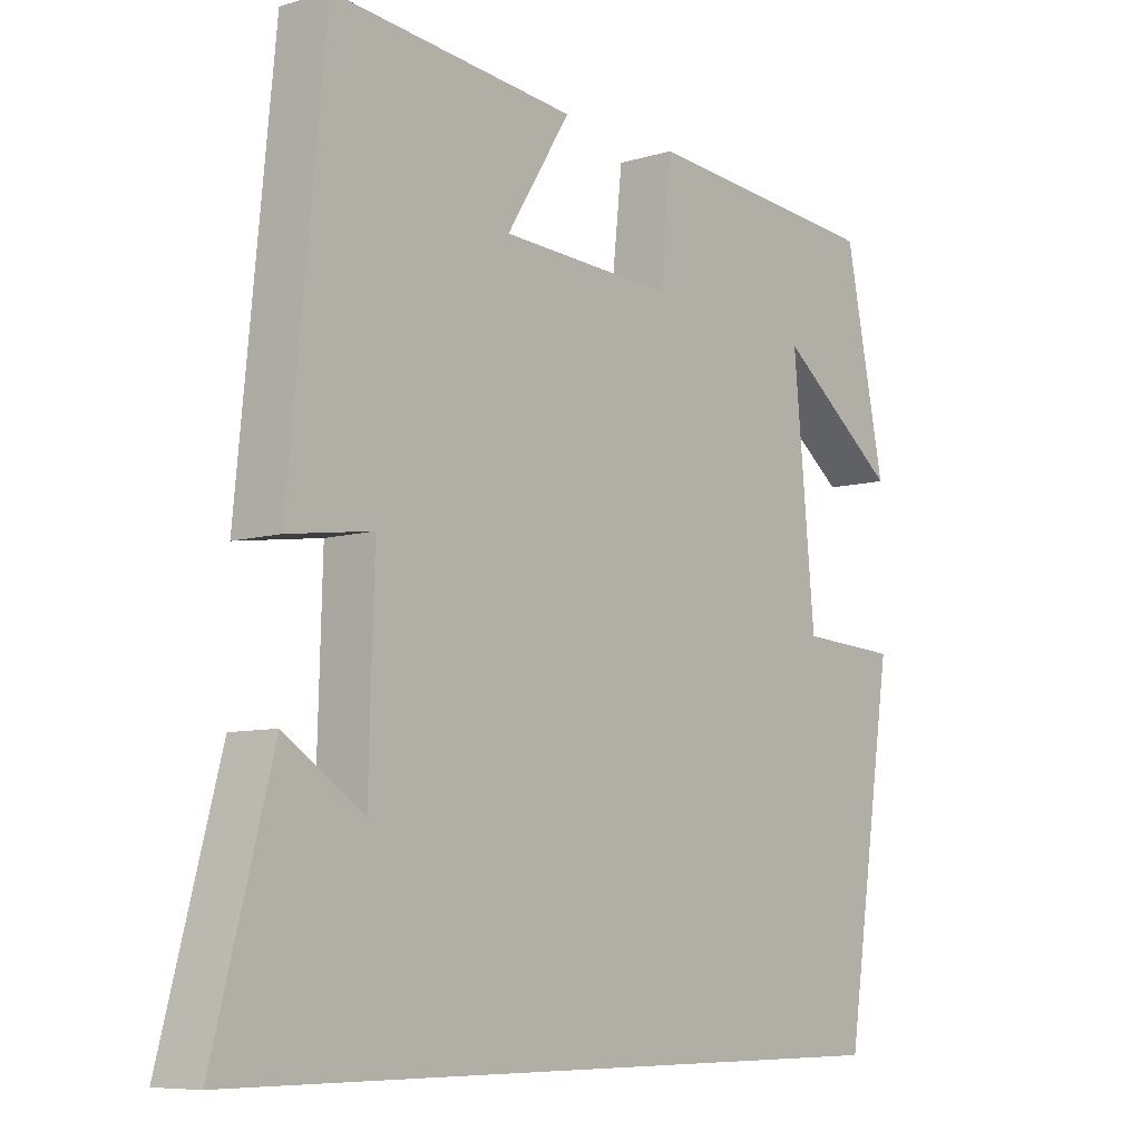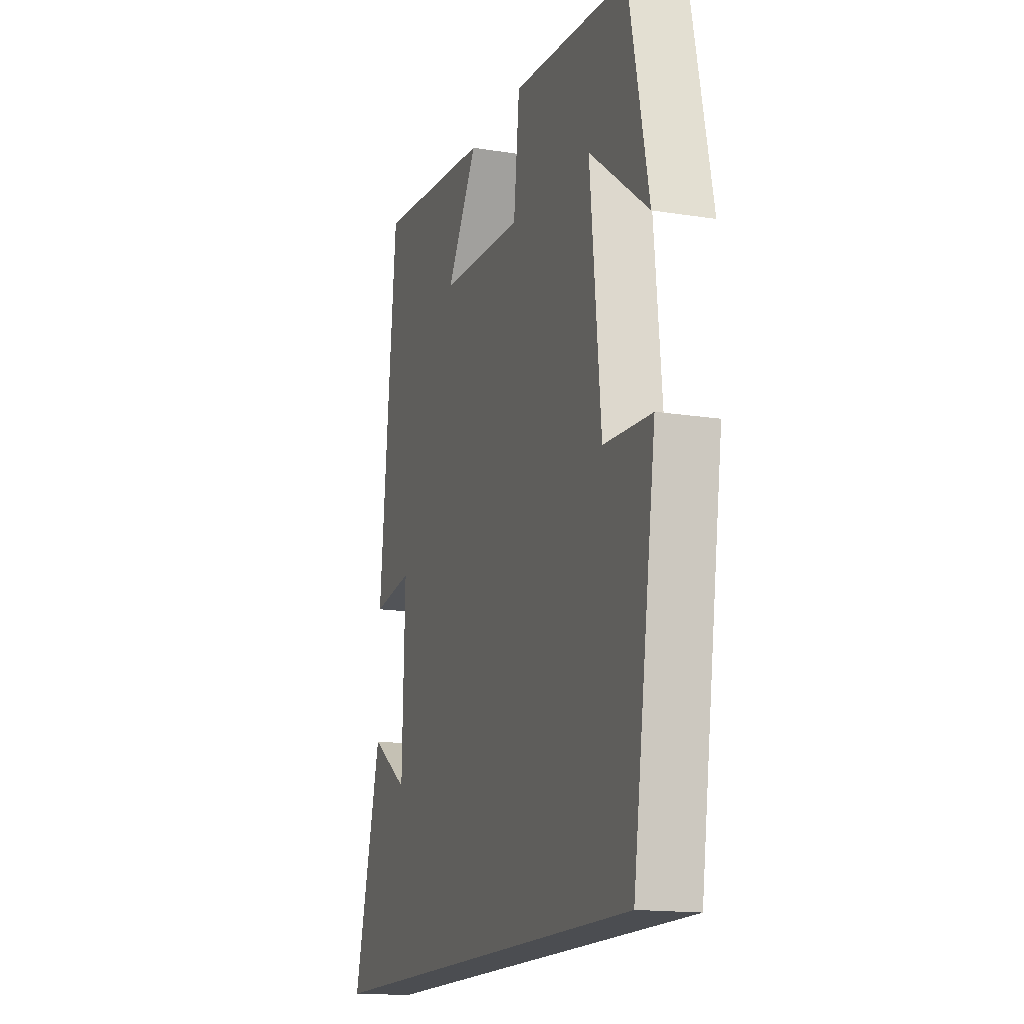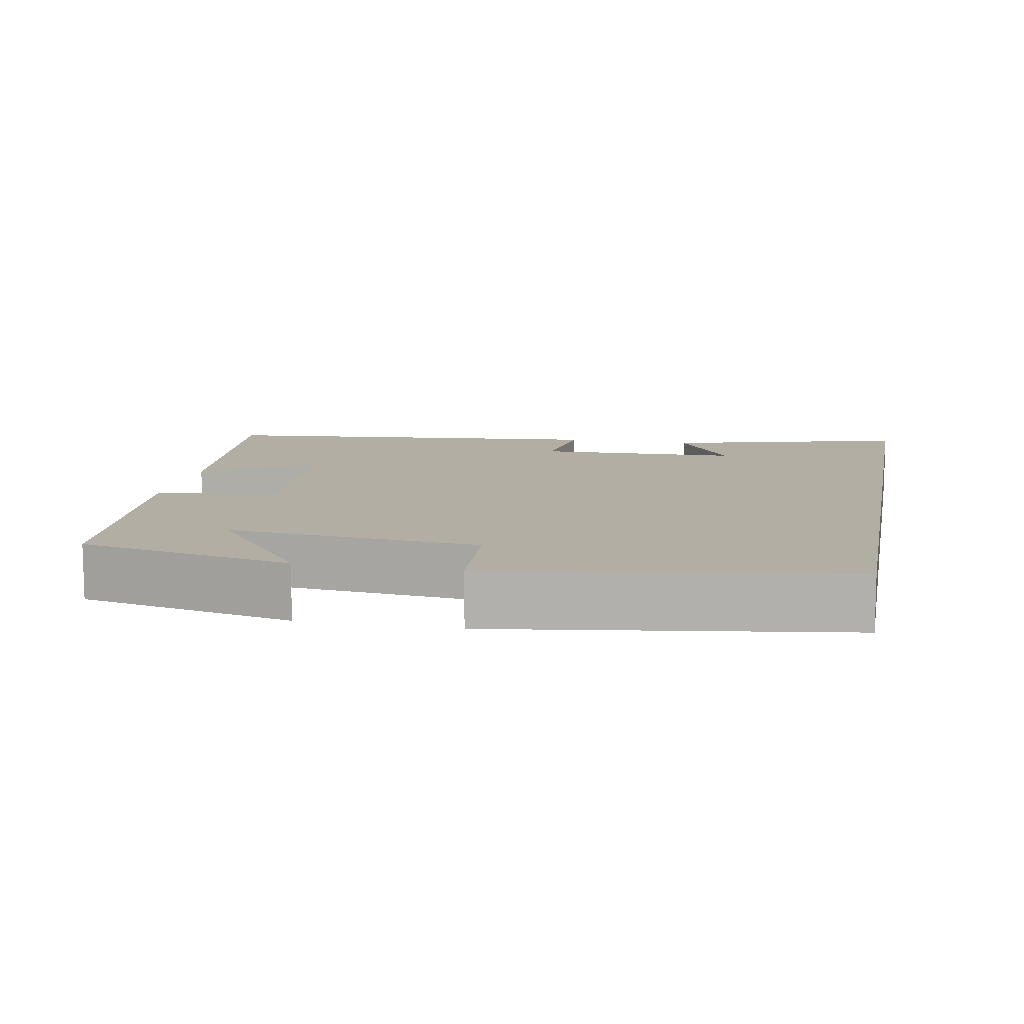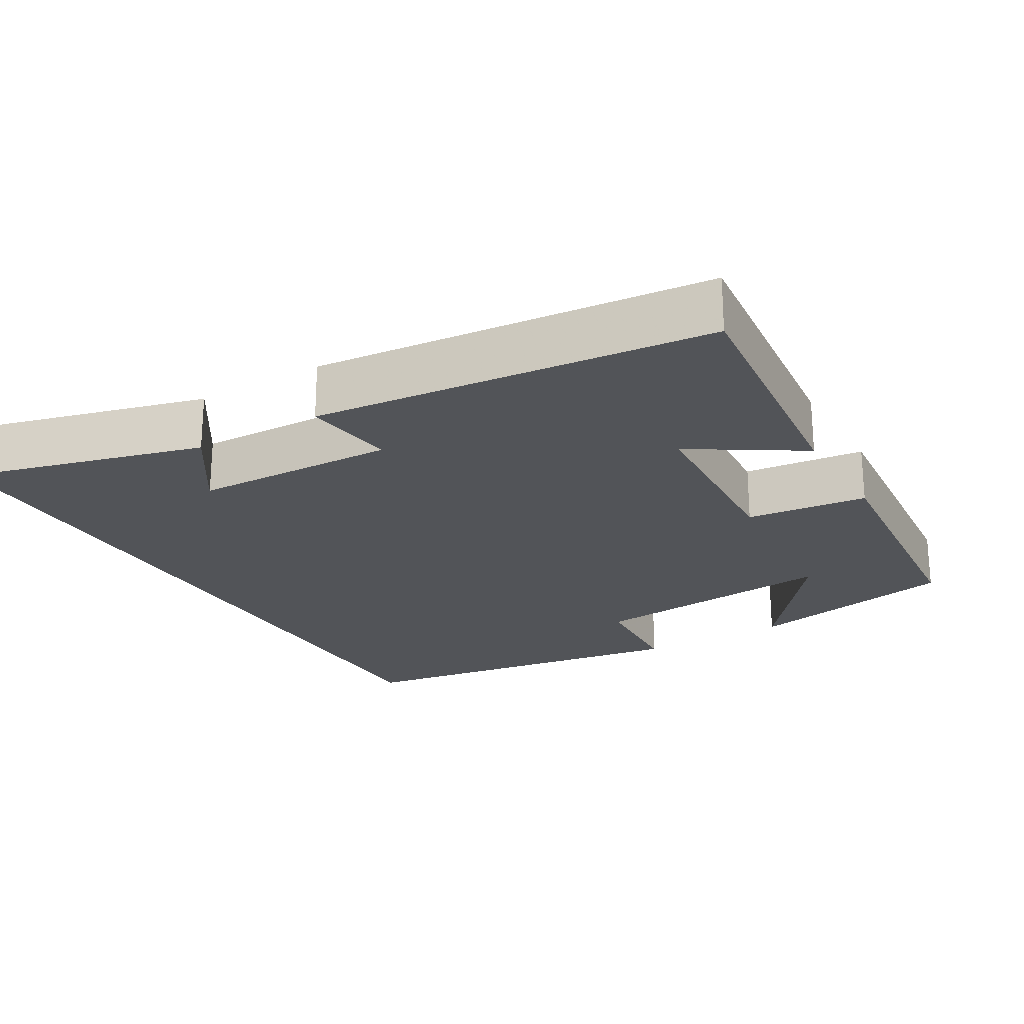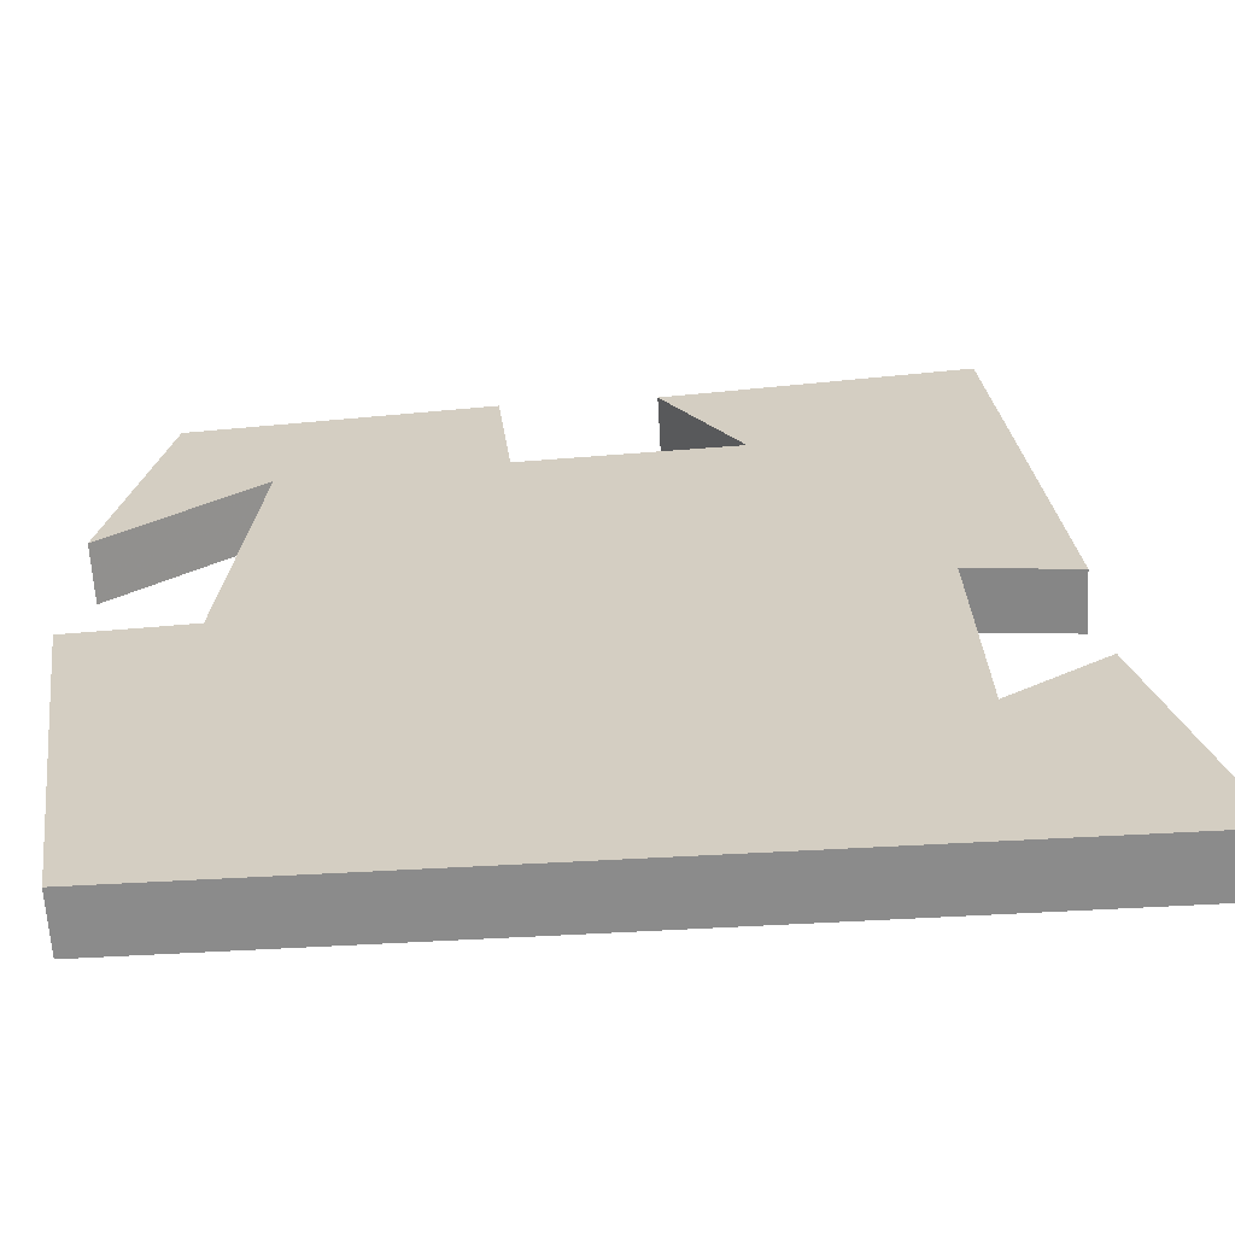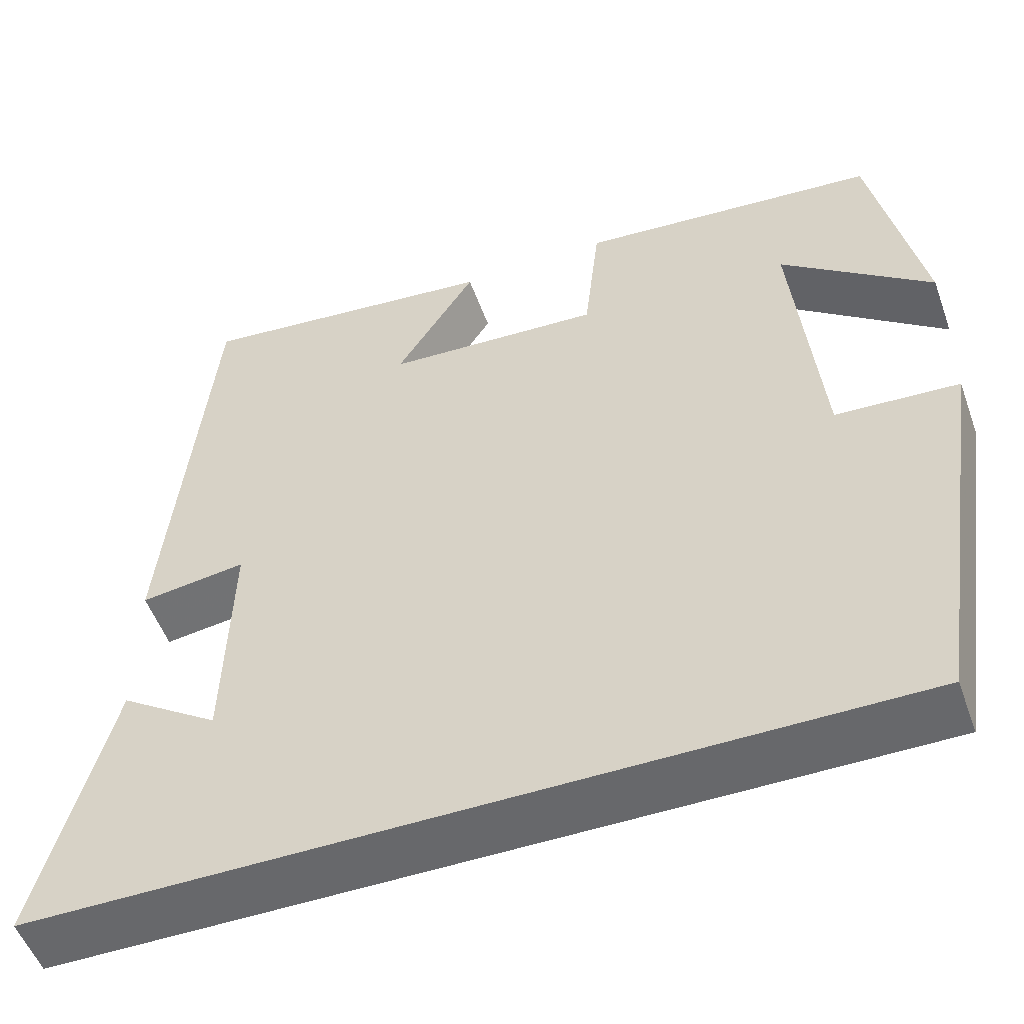
<metadata>
{"format":"obj","ext":"obj","renderer":"f3d","projection":"perspective","resolution":1024,"background":"white","views":[{"elev":-7.8,"azim":-50.1,"up":"+Z"},{"elev":-15.7,"azim":71.6,"up":"+Z"},{"elev":10.9,"azim":100.8,"up":"+Y"},{"elev":-23.1,"azim":-59.6,"up":"+Y"},{"elev":-63.8,"azim":-176.8,"up":"+Z"},{"elev":-52.5,"azim":19.7,"up":"+Z"}]}
</metadata>
<code>
v 0.428 0.07 -0.5
v -0.586 0.07 -0.5
v -0.5 0.07 -0.178
v -0.384 0.07 -0.255
v -0.376 0.07 0.019
v -0.5 0.07 0.002
v -0.447 0.07 0.538
v -0.09 0.07 0.5
v -0.184 0.07 0.351
v 0.07 0.07 0.337
v 0.088 0.07 0.5
v 0.441 0.07 0.468
v 0.5 0.07 0.182
v 0.323 0.07 0.319
v 0.355 0.07 -0.019
v 0.5 0.07 -0.028
v 0.428 0 -0.5
v -0.586 0 -0.5
v -0.5 0 -0.178
v -0.384 0 -0.255
v -0.376 0 0.019
v -0.5 0 0.002
v -0.447 0 0.538
v -0.09 0 0.5
v -0.184 0 0.351
v 0.07 0 0.337
v 0.088 0 0.5
v 0.441 0 0.468
v 0.5 0 0.182
v 0.323 0 0.319
v 0.355 0 -0.019
v 0.5 0 -0.028
f 15 16 1 2
f 14 15 2
f 12 13 14
f 10 11 12 14
f 9 10 14
f 6 7 8 9
f 5 6 9 14
f 4 5 14
f 2 3 4
f 2 4 14
f 18 17 32 31
f 18 31 30
f 30 29 28
f 30 28 27 26
f 30 26 25
f 25 24 23 22
f 30 25 22 21
f 30 21 20
f 20 19 18
f 30 20 18
f 1 17 18 2
f 2 18 19 3
f 3 19 20 4
f 4 20 21 5
f 5 21 22 6
f 6 22 23 7
f 7 23 24 8
f 8 24 25 9
f 9 25 26 10
f 10 26 27 11
f 11 27 28 12
f 12 28 29 13
f 13 29 30 14
f 14 30 31 15
f 15 31 32 16
f 16 32 17 1

</code>
